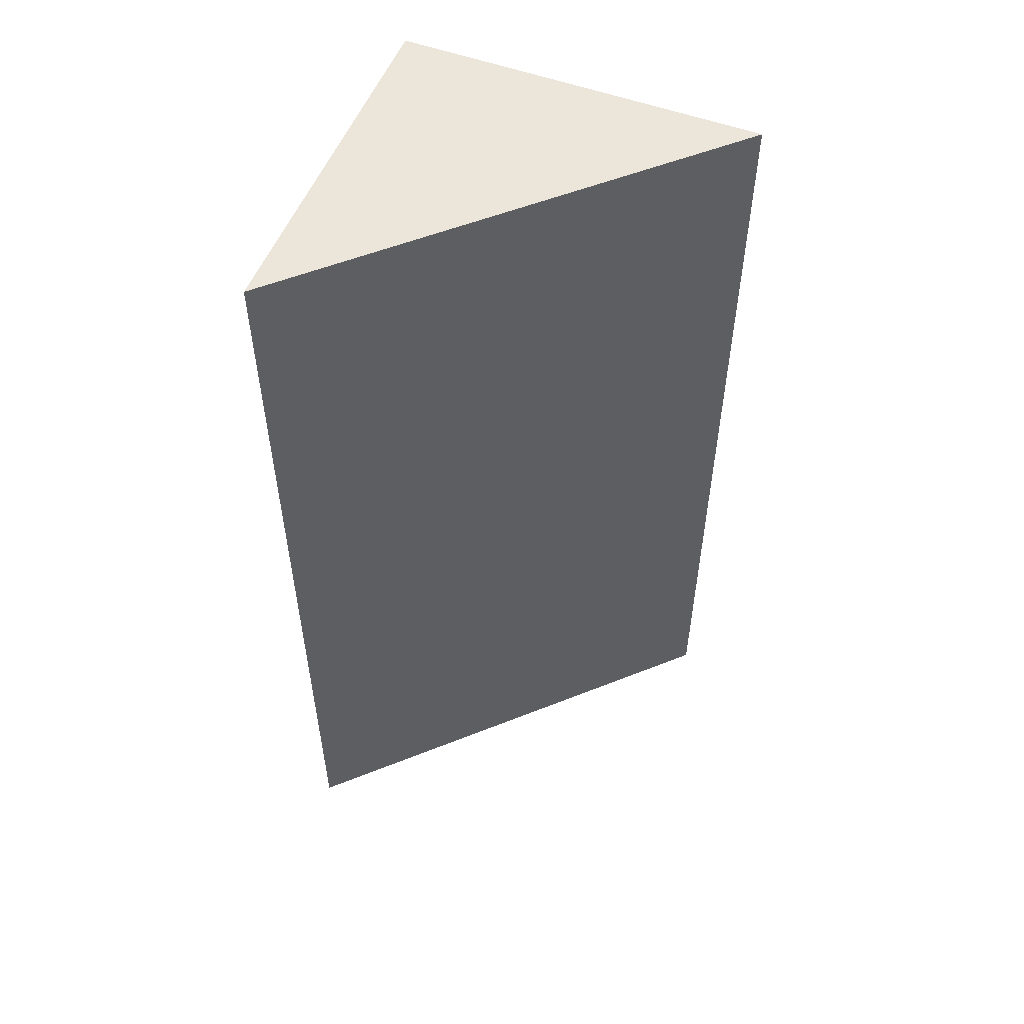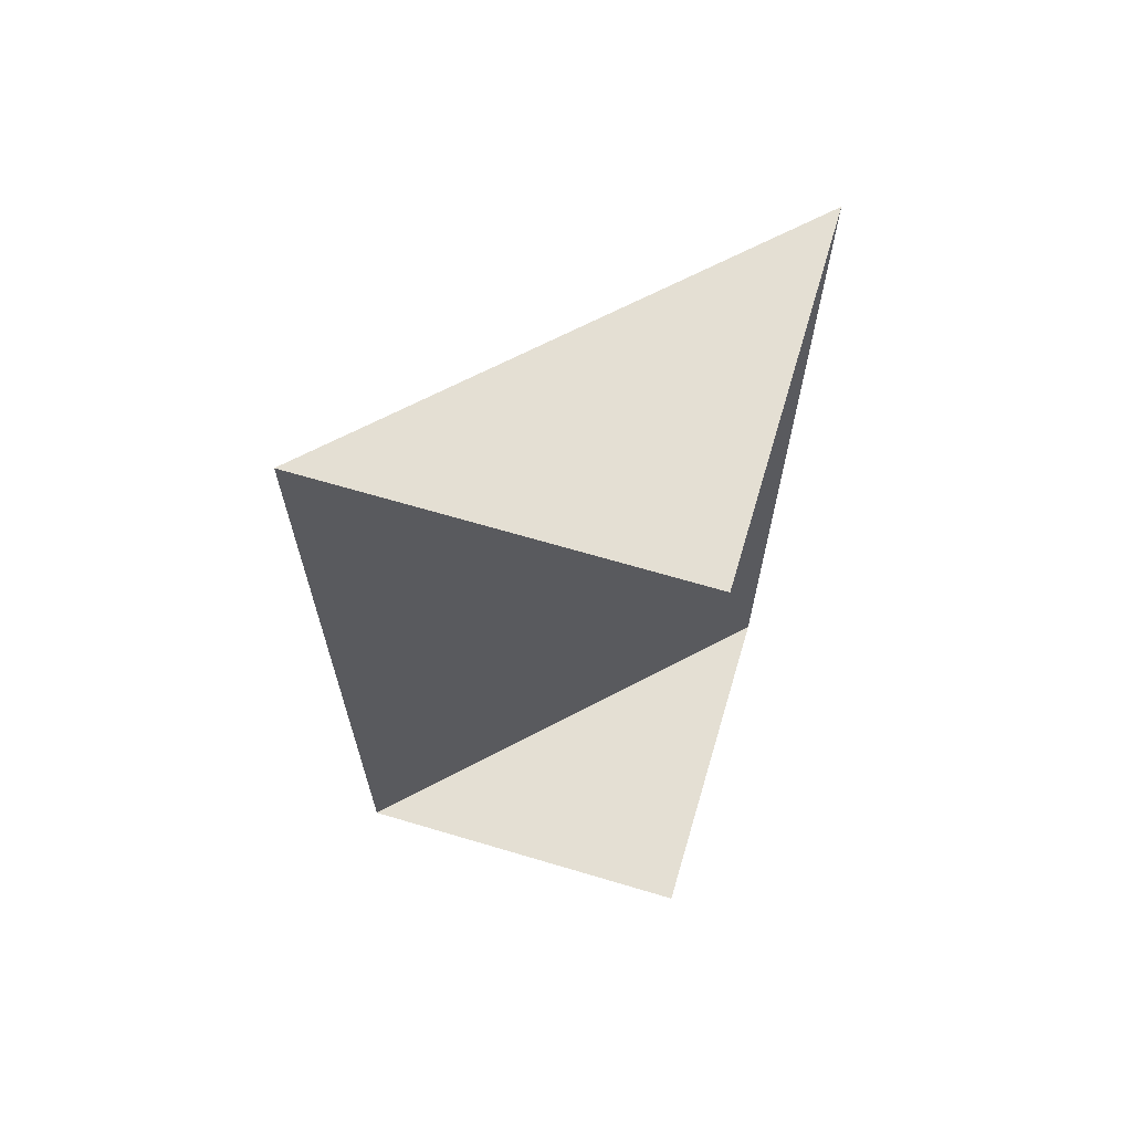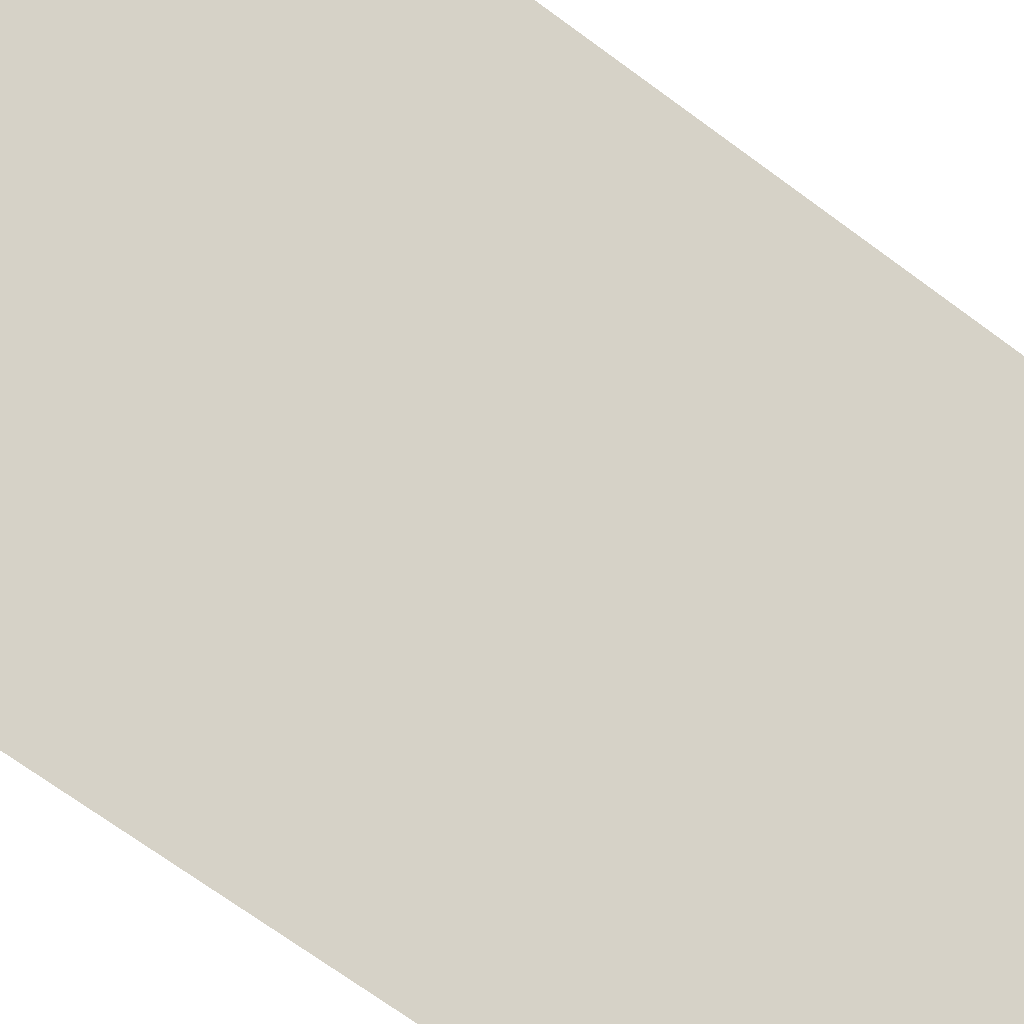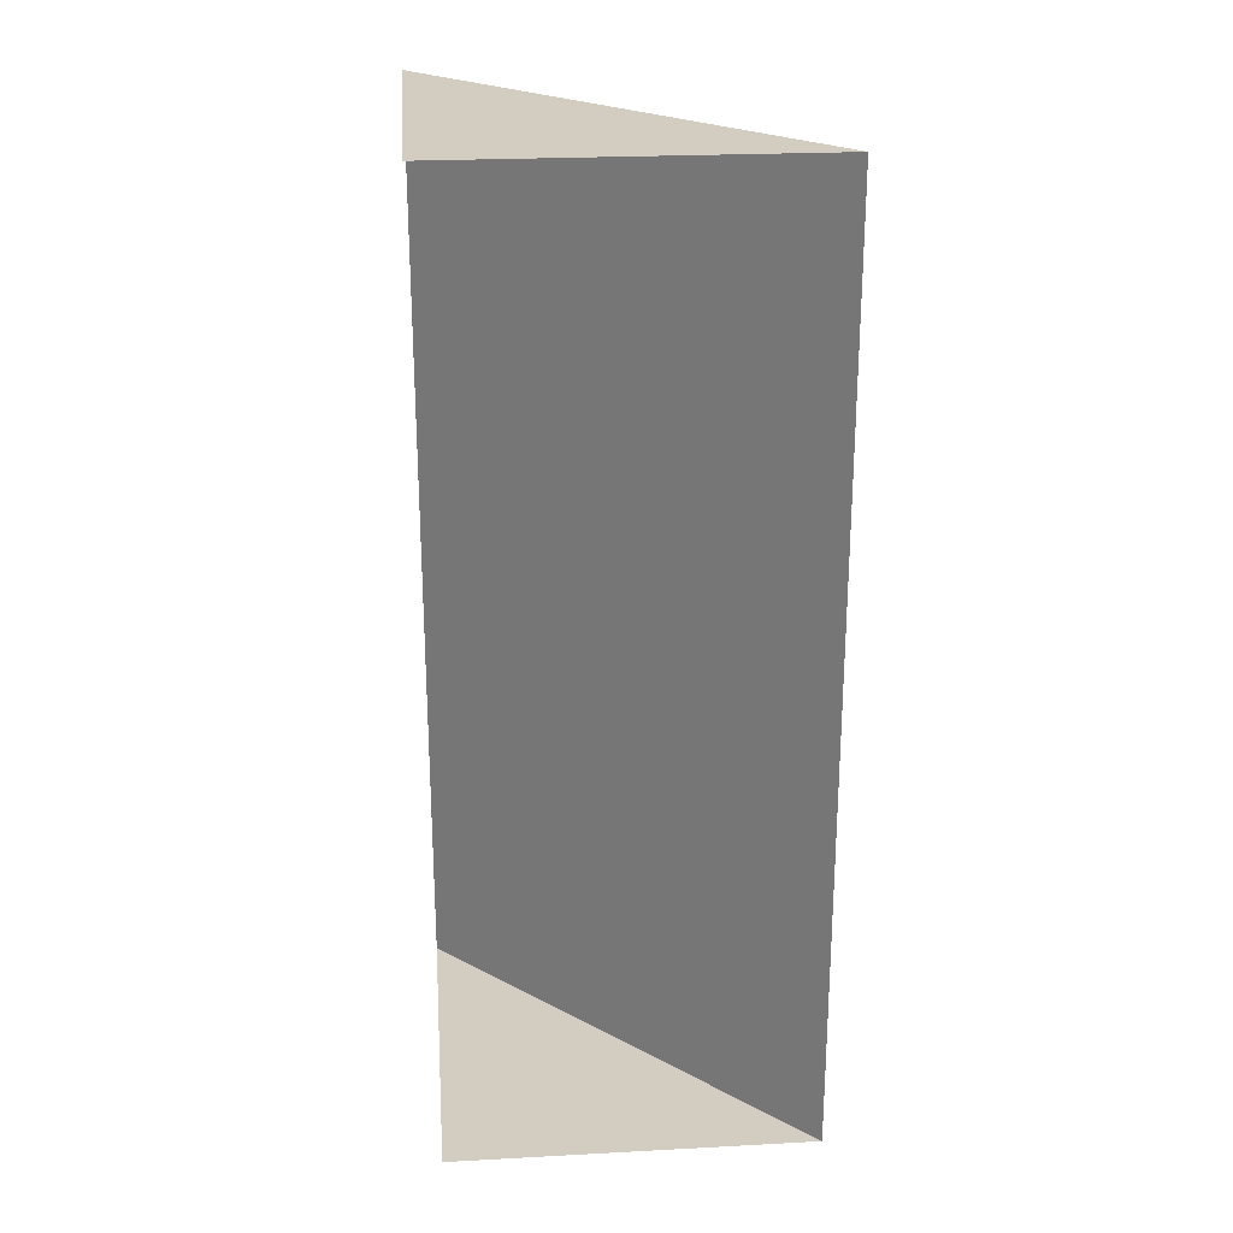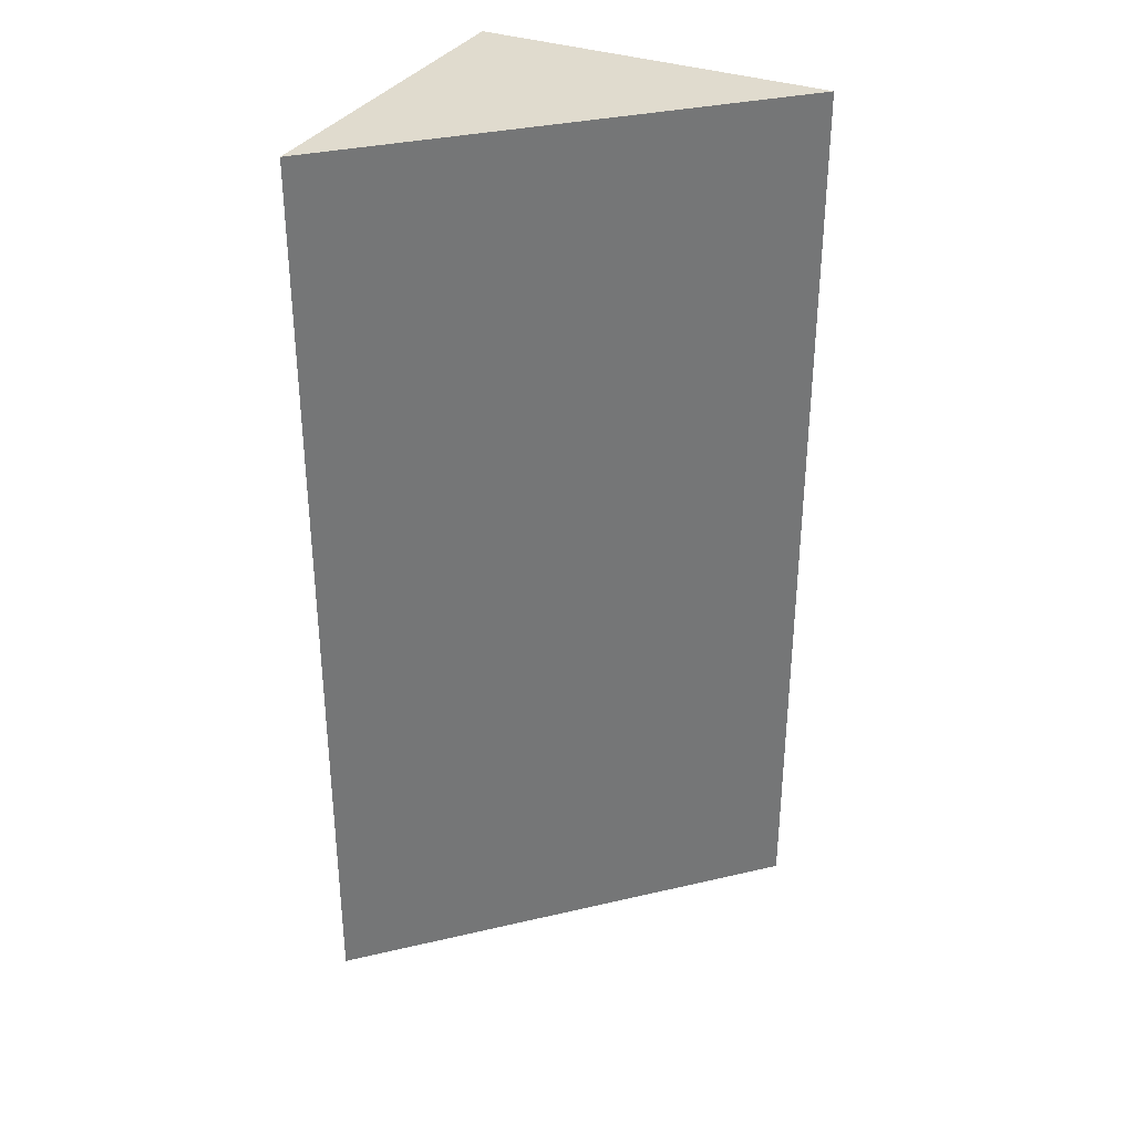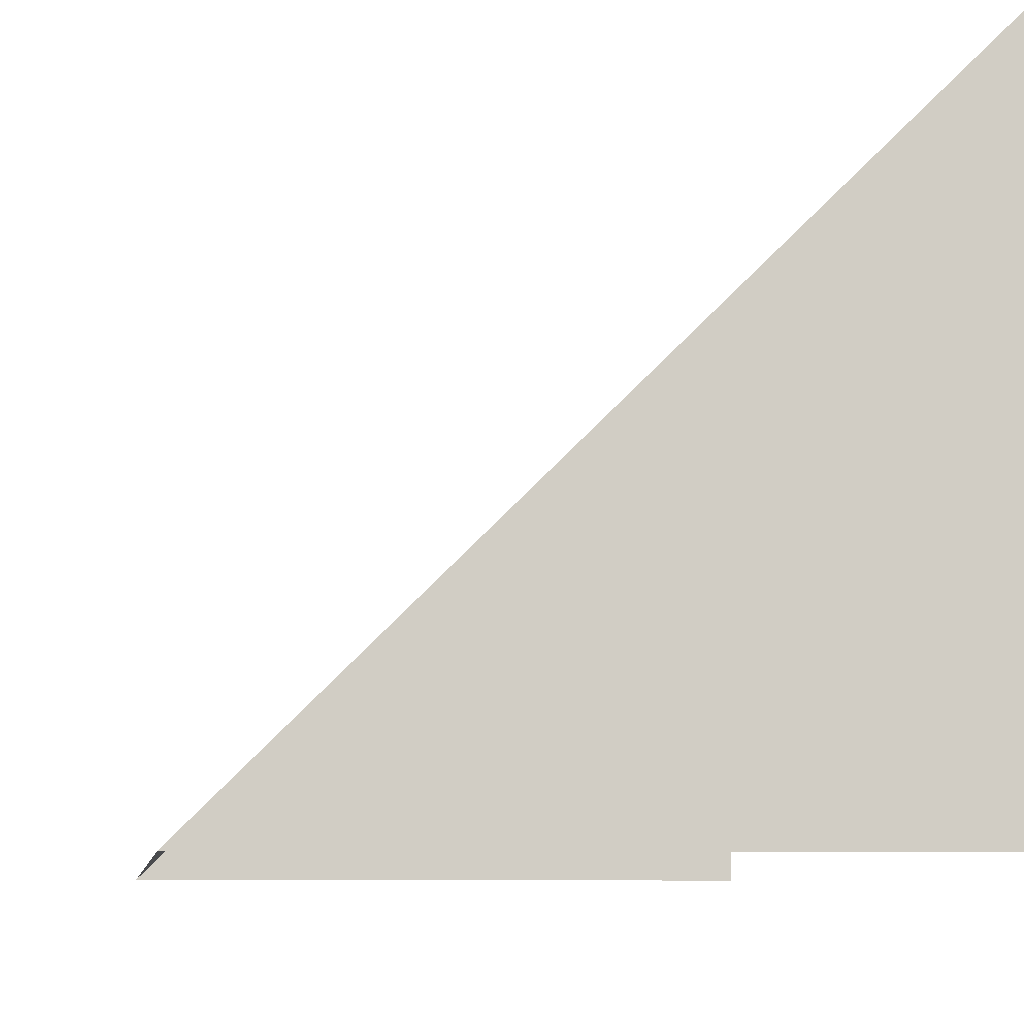
<metadata>
{"format":"obj","ext":"obj","renderer":"f3d","projection":"perspective","resolution":1024,"background":"white","views":[{"elev":54.2,"azim":21.4,"up":"+Y"},{"elev":66.7,"azim":-163.4,"up":"+Y"},{"elev":-68.9,"azim":-126.6,"up":"+Z"},{"elev":24.4,"azim":-95.0,"up":"+Y"},{"elev":33.5,"azim":26.7,"up":"+Y"},{"elev":-5.8,"azim":174.3,"up":"+Z"}]}
</metadata>
<code>
o Cube
v -4.667 -11.98 -4.574
v -4.667 11.98 -4.574
v 4.667 11.98 -4.574
v 4.667 -11.98 -4.574
v -4.667 -11.98 4.574
v -4.667 11.98 4.574
f 3 6 5 4
f 4 5 1
f 3 2 6

</code>
